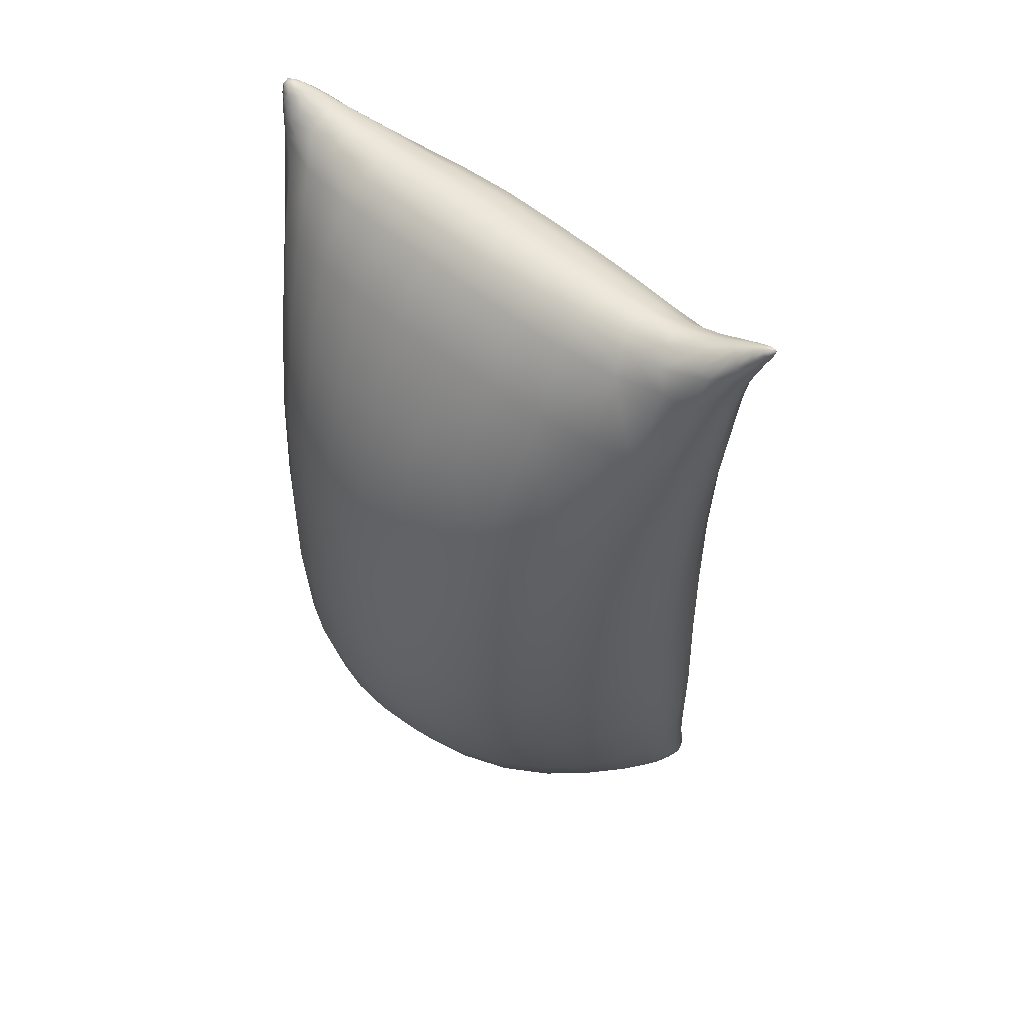
<metadata>
{"format":"obj","ext":"obj","renderer":"f3d","projection":"perspective","resolution":1024,"background":"white","views":[{"elev":39.9,"azim":-18.6,"up":"+Z"}]}
</metadata>
<code>
v  -20.95 1.893 96.66
v  -20.97 1.898 96.62
v  -20.99 1.908 96.63
v  -20.96 1.902 96.68
v  -21 1.927 96.67
v  -21.02 1.923 96.63
v  -20.95 1.901 96.82
v  -20.97 1.96 96.81
v  -20.93 1.871 96.7
v  -20.93 1.872 96.67
v  -20.94 1.855 96.82
v  -20.95 1.882 96.59
v  -20.95 1.891 96.62
v  -20.93 1.883 96.62
v  -20.93 1.877 96.6
v  -20.93 1.857 96.61
v  -20.91 1.867 96.62
v  -20.95 1.859 96.6
v  -20.93 1.877 96.65
v  -20.91 1.857 96.64
v  -20.93 1.843 96.63
v  -21.02 1.407 98.03
v  -21.02 1.42 98.03
v  -21.03 1.421 98.03
v  -21.02 1.411 98.03
v  -21.03 1.418 98.03
v  -21.03 1.408 98.03
v  -21.02 1.404 98.03
v  -21.02 1.411 98.03
v  -21.02 1.421 98.03
v  -21.02 1.408 98.03
v  -21.02 1.417 98.03
v  -21.21 1.516 97.77
v  -21.17 1.498 97.91
v  -21.23 1.561 97.92
v  -21.28 1.556 97.8
v  -21.22 1.576 97.97
v  -21.17 1.516 97.95
v  -21.11 1.455 97.96
v  -21.11 1.47 97.98
v  -21.15 1.5 97.74
v  -21.13 1.47 97.89
v  -21.09 1.445 97.94
v  -21.02 1.416 98.01
v  -21.02 1.425 98
v  -21.02 1.431 98.01
v  -21.02 1.414 98.02
v  -21.02 1.411 98.01
v  -21.03 1.418 98
v  -21.02 1.408 98.02
v  -20.94 1.889 96.64
v  -21.59 2.319 98.15
v  -21.6 2.314 98.15
v  -21.6 2.305 98.16
v  -21.59 2.308 98.16
v  -21.6 2.293 98.15
v  -21.61 2.302 98.14
v  -21.6 2.292 98.16
v  -21.59 2.276 98.15
v  -21.58 2.282 98.16
v  -21.58 2.292 98.16
v  -21.58 2.303 98.16
v  -21.57 2.293 98.16
v  -21.54 2.297 98.14
v  -21.55 2.313 98.13
v  -21.56 2.313 98.14
v  -21.56 2.305 98.15
v  -21.56 2.324 98.12
v  -21.57 2.321 98.14
v  -21.58 2.313 98.15
v  -21.05 1.418 98.01
v  -21.04 1.411 98.02
v  -21.04 1.414 98.03
v  -21.05 1.425 98.02
v  -21.04 1.415 98
v  -21.03 1.406 98.02
v  -21.03 1.406 98.03
v  -21.45 2.293 96.62
v  -21.47 2.311 96.63
v  -21.47 2.329 96.65
v  -21.44 2.312 96.65
v  -21.49 2.303 96.63
v  -21.49 2.327 96.65
v  -21.47 2.273 96.61
v  -21.61 2.287 98.13
v  -21.61 2.297 98.12
v  -21.61 2.281 98.11
v  -21.61 2.271 98.12
v  -21.61 2.275 98.1
v  -21.61 2.256 98.1
v  -21.61 2.296 98.09
v  -21.63 2.153 97.91
v  -21.61 2.067 97.91
v  -21.56 2.073 98.03
v  -21.6 2.177 98.04
v  -21.62 2.237 98.03
v  -21.64 2.223 97.9
v  -21.56 2.156 98.08
v  -21.52 2.076 98.07
v  -21.58 2.21 98.1
v  -21.6 2.226 98.08
v  -21.61 2.26 98.07
v  -21.5 2.307 98.08
v  -21.49 2.28 98.1
v  -21.44 2.24 98.08
v  -21.44 2.283 98.03
v  -21.47 2.339 97.93
v  -21.51 2.325 98.06
v  -21.42 2.304 97.95
v  -21.09 1.657 97.97
v  -21.05 1.591 97.95
v  -20.99 1.682 97.81
v  -21.02 1.746 97.85
v  -21.02 1.559 97.92
v  -20.98 1.627 97.78
v  -21.04 1.518 97.98
v  -21.02 1.508 97.97
v  -21.06 1.518 98
v  -21.09 1.579 97.99
v  -21.12 1.636 97.99
v  -21.55 2.3 96.69
v  -21.53 2.326 96.69
v  -21.51 2.316 96.65
v  -21.53 2.299 96.65
v  -21.53 2.273 96.64
v  -21.55 2.265 96.68
v  -21.51 2.288 96.62
v  -21.49 2.252 96.61
v  -21.52 2.235 96.63
v  -21.47 2.208 96.61
v  -21.49 2.19 96.63
v  -21.52 2.171 96.66
v  -21.54 2.222 96.67
v  -21.58 2.12 96.78
v  -21.6 2.183 96.79
v  -21.6 2.242 96.8
v  -21.59 2.292 96.81
v  -21.57 2.332 96.81
v  -21.53 2.362 96.81
v  -21.5 2.343 96.69
v  -21.48 2.38 96.81
v  -21.47 2.346 96.69
v  -21.43 2.335 96.68
v  -21.42 2.381 96.81
v  -21.39 2.309 96.68
v  -21.36 2.363 96.8
v  -21.4 2.282 96.64
v  -21.42 2.257 96.61
v  -21.34 2.273 96.67
v  -21.36 2.242 96.63
v  -21.38 2.213 96.61
v  -21.3 2.191 96.62
v  -21.33 2.161 96.6
v  -21.4 2.185 96.6
v  -21.36 2.131 96.59
v  -21.44 2.231 96.6
v  -21.43 2.159 96.6
v  -21.39 2.102 96.59
v  -21.46 2.136 96.62
v  -21.41 2.073 96.61
v  -21.49 2.111 96.65
v  -21.44 2.042 96.64
v  -21.5 1.977 96.76
v  -21.55 2.05 96.77
v  -21.63 2.05 96.95
v  -21.6 1.974 96.93
v  -21.65 2.127 96.96
v  -21.65 2.199 96.97
v  -21.64 2.265 96.98
v  -21.6 2.322 96.98
v  -21.55 2.365 96.99
v  -21.49 2.392 96.99
v  -21.43 2.402 96.99
v  -21.36 2.388 96.99
v  -21.29 2.353 96.98
v  -21.3 2.326 96.8
v  -21.23 2.272 96.8
v  -21.27 2.222 96.67
v  -21.17 2.213 96.8
v  -21.21 2.161 96.66
v  -21.24 2.131 96.62
v  -21.27 2.1 96.59
v  -21.15 2.095 96.66
v  -21.18 2.064 96.62
v  -21.21 2.035 96.6
v  -21.12 2 96.63
v  -21.15 1.975 96.6
v  -21.23 2.007 96.58
v  -21.17 1.949 96.59
v  -21.3 2.07 96.58
v  -21.26 1.977 96.59
v  -21.33 2.038 96.59
v  -21.29 1.947 96.6
v  -21.35 2.007 96.6
v  -21.31 1.917 96.63
v  -21.38 1.976 96.63
v  -21.44 1.909 96.75
v  -21.36 1.85 96.74
v  -21.49 1.838 96.91
v  -21.42 1.781 96.9
v  -21.55 1.903 96.92
v  -21.57 1.847 97.11
v  -21.62 1.918 97.12
v  -21.65 1.996 97.14
v  -21.67 2.078 97.15
v  -21.68 2.161 97.16
v  -21.66 2.239 97.16
v  -21.63 2.304 97.16
v  -21.57 2.355 97.17
v  -21.5 2.389 97.17
v  -21.44 2.403 97.17
v  -21.37 2.393 97.17
v  -21.3 2.36 97.17
v  -21.23 2.313 97.17
v  -21.22 2.305 96.98
v  -21.16 2.251 96.99
v  -21.1 2.194 96.99
v  -21.11 2.151 96.8
v  -21.05 2.086 96.81
v  -21.1 2.028 96.67
v  -21.04 1.968 96.67
v  -21.01 2.021 96.81
v  -21.07 1.951 96.63
v  -21.04 1.909 96.6
v  -21.09 1.932 96.61
v  -21.05 1.884 96.59
v  -21.11 1.907 96.6
v  -21.06 1.857 96.6
v  -21.12 1.879 96.6
v  -21.19 1.921 96.59
v  -21.13 1.854 96.62
v  -21.21 1.893 96.61
v  -21.14 1.83 96.65
v  -21.23 1.867 96.63
v  -21.28 1.802 96.74
v  -21.18 1.769 96.74
v  -21.33 1.734 96.9
v  -21.24 1.702 96.9
v  -21.37 1.682 97.07
v  -21.45 1.728 97.08
v  -21.52 1.784 97.09
v  -21.58 1.813 97.31
v  -21.52 1.748 97.29
v  -21.62 1.884 97.32
v  -21.66 1.962 97.33
v  -21.68 2.046 97.34
v  -21.68 2.133 97.34
v  -21.67 2.218 97.35
v  -21.64 2.294 97.35
v  -21.58 2.353 97.35
v  -21.52 2.389 97.35
v  -21.45 2.402 97.36
v  -21.39 2.392 97.36
v  -21.32 2.36 97.36
v  -21.25 2.312 97.37
v  -21.17 2.258 97.18
v  -21.19 2.256 97.37
v  -21.11 2.198 97.18
v  -21.04 2.133 96.99
v  -21.06 2.136 97.19
v  -21 2.066 96.99
v  -20.96 1.991 96.99
v  -20.94 1.914 96.99
v  -20.94 1.849 96.98
v  -20.95 1.791 96.98
v  -20.94 1.817 96.81
v  -20.93 1.841 96.7
v  -20.94 1.818 96.69
v  -20.95 1.787 96.8
v  -20.92 1.848 96.67
v  -20.93 1.83 96.66
v  -20.97 1.765 96.79
v  -20.96 1.808 96.68
v  -20.95 1.825 96.65
v  -20.95 1.841 96.62
v  -20.98 1.807 96.67
v  -20.98 1.826 96.63
v  -20.98 1.844 96.61
v  -20.98 1.865 96.59
v  -21.01 1.829 96.63
v  -21.01 1.849 96.6
v  -21.01 1.873 96.59
v  -21 1.897 96.6
v  -20.97 1.89 96.6
v  -21.06 1.835 96.62
v  -21.02 1.809 96.66
v  -21.07 1.813 96.65
v  -21.05 1.75 96.76
v  -21.1 1.754 96.75
v  -21.09 1.685 96.93
v  -21.16 1.687 96.91
v  -21.12 1.638 97.09
v  -21.2 1.637 97.08
v  -21.29 1.651 97.07
v  -21.3 1.612 97.25
v  -21.39 1.642 97.26
v  -21.46 1.69 97.27
v  -21.51 1.718 97.49
v  -21.45 1.657 97.46
v  -21.57 1.787 97.51
v  -21.61 1.862 97.53
v  -21.65 1.943 97.53
v  -21.67 2.03 97.53
v  -21.68 2.119 97.53
v  -21.67 2.207 97.53
v  -21.64 2.282 97.53
v  -21.59 2.339 97.53
v  -21.53 2.374 97.54
v  -21.47 2.388 97.54
v  -21.41 2.379 97.55
v  -21.34 2.351 97.55
v  -21.27 2.305 97.56
v  -21.21 2.249 97.57
v  -21.15 2.189 97.58
v  -21.13 2.196 97.37
v  -21.08 2.133 97.38
v  -21.03 2.067 97.37
v  -21.01 2.072 97.18
v  -20.97 2 97.18
v  -20.95 1.921 97.17
v  -20.94 1.843 97.15
v  -20.95 1.777 97.14
v  -20.97 1.721 97.13
v  -20.96 1.746 96.96
v  -20.99 1.712 96.95
v  -21 1.754 96.78
v  -21.04 1.694 96.94
v  -21.01 1.678 97.11
v  -21.06 1.651 97.1
v  -21.07 1.617 97.26
v  -21.14 1.6 97.25
v  -21.22 1.599 97.25
v  -21.22 1.565 97.42
v  -21.3 1.578 97.43
v  -21.38 1.608 97.44
v  -21.34 1.581 97.62
v  -21.41 1.633 97.65
v  -21.47 1.7 97.68
v  -21.52 1.778 97.7
v  -21.57 1.863 97.72
v  -21.61 1.951 97.72
v  -21.65 2.041 97.72
v  -21.66 2.129 97.72
v  -21.66 2.211 97.71
v  -21.64 2.275 97.71
v  -21.6 2.323 97.72
v  -21.55 2.355 97.72
v  -21.49 2.367 97.73
v  -21.43 2.359 97.74
v  -21.37 2.333 97.75
v  -21.31 2.287 97.77
v  -21.26 2.226 97.79
v  -21.19 2.15 97.78
v  -21.13 2.07 97.76
v  -21.1 2.124 97.59
v  -21.05 2.052 97.56
v  -21 1.977 97.54
v  -20.99 1.995 97.36
v  -20.96 1.917 97.34
v  -20.95 1.835 97.32
v  -20.96 1.76 97.3
v  -20.98 1.698 97.29
v  -21.02 1.65 97.27
v  -21.02 1.622 97.43
v  -21.07 1.588 97.42
v  -21.14 1.568 97.42
v  -21.12 1.538 97.58
v  -21.19 1.535 97.58
v  -21.27 1.548 97.6
v  -21.35 1.62 97.82
v  -21.41 1.697 97.85
v  -21.46 1.782 97.87
v  -21.52 1.874 97.89
v  -21.57 1.969 97.9
v  -21.63 2.275 97.9
v  -21.6 2.316 97.9
v  -21.56 2.342 97.9
v  -21.52 2.35 97.91
v  -21.36 2.243 97.97
v  -21.28 2.153 97.95
v  -21.22 2.067 97.94
v  -21.16 1.984 97.91
v  -21.1 1.903 97.89
v  -21.07 1.993 97.73
v  -21.02 1.917 97.71
v  -20.98 1.841 97.68
v  -20.97 1.897 97.51
v  -20.95 1.815 97.49
v  -20.96 1.736 97.46
v  -20.99 1.671 97.44
v  -21.02 1.589 97.59
v  -20.99 1.633 97.6
v  -21.07 1.556 97.58
v  -21.06 1.517 97.73
v  -21.1 1.502 97.73
v  -21.09 1.463 97.87
v  -21.06 1.472 97.87
v  -21.05 1.451 97.93
v  -21.07 1.443 97.93
v  -21.03 1.432 97.97
v  -21.05 1.426 97.97
v  -21.06 1.426 97.98
v  -21.04 1.415 98
v  -21.07 1.431 97.99
v  -21.07 1.442 98.01
v  -21.05 1.431 98.03
v  -21.07 1.452 98.01
v  -21.11 1.488 98
v  -21.15 1.537 97.98
v  -21.06 1.464 98.02
v  -21.09 1.506 98.01
v  -21.12 1.56 98
v  -21.16 1.617 98
v  -21.19 1.596 97.99
v  -21.2 1.687 98.02
v  -21.24 1.665 98.01
v  -21.27 1.647 97.99
v  -21.3 1.631 97.94
v  -21.29 1.745 98.03
v  -21.32 1.726 98.01
v  -21.35 1.71 97.97
v  -21.38 1.81 98.03
v  -21.41 1.796 97.99
v  -21.46 1.886 98
v  -21.51 1.977 98.02
v  -21.43 1.899 98.04
v  -21.47 1.988 98.06
v  -21.39 1.916 98.07
v  -21.44 2.003 98.08
v  -21.49 2.088 98.09
v  -21.4 2.024 98.09
v  -21.45 2.107 98.1
v  -21.53 2.164 98.11
v  -21.49 2.181 98.11
v  -21.53 2.228 98.13
v  -21.56 2.214 98.12
v  -21.55 2.251 98.14
v  -21.57 2.241 98.13
v  -21.59 2.243 98.12
v  -21.58 2.26 98.14
v  -21.6 2.261 98.13
v  -21.6 2.278 98.14
v  -21.56 2.267 98.15
v  -21.53 2.269 98.14
v  -21.55 2.281 98.15
v  -21.52 2.291 98.12
v  -21.5 2.252 98.12
v  -21.52 2.311 98.11
v  -21.54 2.325 98.1
v  -21.54 2.336 98.05
v  -21.56 2.332 98.09
v  -21.57 2.329 98.11
v  -21.58 2.328 98.08
v  -21.59 2.325 98.1
v  -21.58 2.325 98.13
v  -21.6 2.321 98.13
v  -21.6 2.312 98.1
v  -21.6 2.31 98.12
v  -21.61 2.288 98.07
v  -21.6 2.312 98.07
v  -21.61 2.28 98.03
v  -21.6 2.312 98.03
v  -21.57 2.332 98.04
v  -21.46 2.207 98.11
v  -21.42 2.132 98.09
v  -21.39 2.164 98.06
v  -21.36 2.048 98.08
v  -21.33 2.078 98.05
v  -21.27 1.992 98.04
v  -21.22 1.907 98.02
v  -21.17 1.823 98
v  -21.13 1.738 97.98
v  -21.05 1.821 97.87
v  -20.96 1.765 97.65
v  -20.97 1.694 97.62
v  -20.99 1.581 97.76
v  -21.02 1.544 97.74
v  -21.01 1.526 97.9
v  -21.03 1.494 97.88
v  -21.02 1.488 97.95
v  -21.03 1.466 97.94
v  -21.02 1.441 97.98
v  -21.02 1.454 97.98
v  -21.02 1.464 97.99
v  -21.02 1.437 98.01
v  -21.03 1.47 98.01
v  -21.02 1.441 98.02
v  -21.03 1.44 98.03
v  -21.04 1.469 98.02
v  -21.04 1.437 98.03
v  -21.21 1.792 98.03
v  -21.17 1.709 98.01
v  -21.25 1.767 98.04
v  -21.26 1.875 98.05
v  -21.3 1.85 98.05
v  -21.34 1.829 98.05
v  -21.35 1.937 98.07
v  -21.31 1.961 98.07
v  -21.02 1.405 98.02
v  -21.02 1.404 98.03
g bedroom_apartment_bedroom_pillow_bedroom_pillow2
f 1 2 3 4
f 5 4 3 6
f 7 4 5 8
f 9 10 1 4
f 11 9 4 7
f 12 13 14 15
f 16 15 14 17
f 15 16 18 12
f 14 19 20 17
f 21 16 17 20
f 22 23 24 25
f 26 27 25 24
f 28 22 25 27
f 29 30 23 22
f 28 31 29 22
f 31 32 30 29
f 33 34 35 36
f 37 35 34 38
f 39 40 38 34
f 33 41 42 34
f 39 34 42 43
f 44 45 46 47
f 45 44 48 49
f 48 44 47 50
f 51 1 10 19
f 1 51 13 2
f 14 13 51 19
f 52 53 54 55
f 56 54 53 57
f 56 58 55 54
f 59 60 61 58
f 62 61 60 63
f 55 58 61 62
f 64 65 66 67
f 68 69 66 65
f 69 70 67 66
f 71 72 73 74
f 72 71 75 76
f 77 73 72 76
f 78 79 80 81
f 80 79 82 83
f 82 79 78 84
f 85 86 87 88
f 89 90 88 87
f 86 91 89 87
f 92 93 94 95
f 95 96 97 92
f 98 95 94 99
f 100 101 95 98
f 95 101 102 96
f 103 104 105 106
f 107 108 106 109
f 106 108 103
f 110 111 112 113
f 111 114 115 112
f 116 117 114 111
f 118 116 111 119
f 111 110 120 119
f 121 122 123 124
f 125 126 121 124
f 123 127 125 124
f 127 82 84 128
f 129 125 127 128
f 127 123 83 82
f 130 131 129 128
f 131 132 133 129
f 133 126 125 129
f 132 134 135 133
f 135 136 126 133
f 126 136 137 121
f 137 138 122 121
f 138 139 140 122
f 123 122 140 83
f 140 139 141 142
f 142 80 83 140
f 143 142 141 144
f 143 81 80 142
f 145 143 144 146
f 81 143 145 147
f 78 81 147 148
f 149 150 147 145
f 151 148 147 150
f 151 150 152 153
f 154 151 153 155
f 151 154 156 148
f 156 154 157 130
f 156 130 128 84
f 84 78 148 156
f 154 155 158 157
f 159 157 158 160
f 131 130 157 159
f 161 159 160 162
f 132 131 159 161
f 163 164 161 162
f 132 161 164 134
f 165 134 164 166
f 135 134 165 167
f 135 167 168 136
f 169 137 136 168
f 169 170 138 137
f 171 139 138 170
f 171 172 141 139
f 173 144 141 172
f 174 146 144 173
f 146 174 175 176
f 145 146 176 149
f 176 177 178 149
f 150 149 178 152
f 177 179 180 178
f 178 180 181 152
f 182 153 152 181
f 183 184 181 180
f 182 181 184 185
f 185 184 186 187
f 188 185 187 189
f 188 190 182 185
f 188 191 192 190
f 190 192 158 155
f 155 153 182 190
f 191 193 194 192
f 194 160 158 192
f 193 195 196 194
f 162 160 194 196
f 197 196 195 198
f 162 196 197 163
f 199 197 198 200
f 201 163 197 199
f 201 166 164 163
f 166 201 202 203
f 204 165 166 203
f 167 165 204 205
f 167 205 206 168
f 206 207 169 168
f 169 207 208 170
f 208 209 171 170
f 171 209 210 172
f 173 172 210 211
f 212 174 173 211
f 175 174 212 213
f 175 213 214 215
f 177 176 175 215
f 216 179 177 215
f 179 216 217 218
f 179 218 183 180
f 219 220 183 218
f 186 184 183 220
f 221 220 219 222
f 220 221 223 186
f 221 5 6 223
f 224 225 223 6
f 223 225 187 186
f 225 224 226 227
f 227 189 187 225
f 227 226 228 229
f 227 229 230 189
f 229 231 232 230
f 193 191 230 232
f 188 189 230 191
f 231 233 234 232
f 193 232 234 195
f 235 234 233 236
f 234 235 198 195
f 237 235 236 238
f 237 200 198 235
f 200 237 239 240
f 200 240 241 199
f 199 241 202 201
f 242 202 241 243
f 203 202 242 244
f 203 244 245 204
f 246 205 204 245
f 246 247 206 205
f 248 207 206 247
f 208 207 248 249
f 208 249 250 209
f 210 209 250 251
f 210 251 252 211
f 211 252 253 212
f 254 213 212 253
f 254 255 214 213
f 256 214 255 257
f 214 256 216 215
f 217 216 256 258
f 259 217 258 260
f 218 217 259 219
f 219 259 261 222
f 222 261 262 8
f 8 5 221 222
f 8 262 263 7
f 263 264 11 7
f 11 264 265 266
f 11 266 267 9
f 268 267 266 269
f 270 267 268 271
f 272 273 268 269
f 268 273 274 271
f 275 21 271 274
f 276 277 274 273
f 278 275 274 277
f 18 275 278 279
f 278 277 280 281
f 281 282 279 278
f 282 283 284 279
f 281 228 226 282
f 226 224 283 282
f 284 2 13 12
f 279 284 12 18
f 2 284 283 3
f 6 3 283 224
f 281 280 285 228
f 286 287 285 280
f 233 231 285 287
f 231 229 228 285
f 287 286 288 289
f 289 236 233 287
f 289 288 290 291
f 291 238 236 289
f 292 293 291 290
f 294 238 291 293
f 237 238 294 239
f 239 294 295 296
f 239 296 297 240
f 297 243 241 240
f 298 243 297 299
f 300 242 243 298
f 244 242 300 301
f 244 301 302 245
f 245 302 303 246
f 246 303 304 247
f 247 304 305 248
f 248 305 306 249
f 249 306 307 250
f 307 308 251 250
f 251 308 309 252
f 252 309 310 253
f 310 311 254 253
f 312 255 254 311
f 313 257 255 312
f 257 313 314 315
f 315 258 256 257
f 258 315 316 260
f 260 316 317 318
f 261 259 260 318
f 261 318 319 262
f 320 263 262 319
f 264 263 320 321
f 322 265 264 321
f 265 322 323 324
f 269 266 265 324
f 269 324 325 272
f 326 272 325 327
f 276 273 272 326
f 288 286 276 326
f 288 326 327 290
f 327 325 328 329
f 292 290 327 329
f 292 329 330 331
f 332 293 292 331
f 332 295 294 293
f 295 332 333 334
f 335 296 295 334
f 335 299 297 296
f 299 335 336 337
f 338 298 299 337
f 298 338 339 300
f 339 340 301 300
f 341 302 301 340
f 341 342 303 302
f 342 343 304 303
f 343 344 305 304
f 344 345 306 305
f 345 346 307 306
f 346 347 308 307
f 347 348 309 308
f 348 349 310 309
f 310 349 350 311
f 311 350 351 312
f 313 312 351 352
f 314 313 352 353
f 314 353 354 355
f 355 316 315 314
f 355 356 317 316
f 317 356 357 358
f 358 319 318 317
f 358 359 320 319
f 321 320 359 360
f 361 322 321 360
f 323 322 361 362
f 328 323 362 363
f 323 328 325 324
f 363 330 329 328
f 330 363 364 365
f 366 331 330 365
f 366 333 332 331
f 333 366 367 368
f 334 333 368 369
f 369 336 335 334
f 36 336 369 33
f 370 337 336 36
f 337 370 371 338
f 371 372 339 338
f 372 373 340 339
f 341 340 373 374
f 93 342 341 374
f 93 92 343 342
f 343 92 97 344
f 344 97 375 345
f 375 376 346 345
f 376 377 347 346
f 377 378 348 347
f 378 107 349 348
f 109 350 349 107
f 379 351 350 109
f 351 379 380 352
f 353 352 380 381
f 354 353 381 382
f 354 382 383 384
f 384 356 355 354
f 384 385 357 356
f 357 385 386 387
f 359 358 357 387
f 359 387 388 360
f 388 389 361 360
f 390 362 361 389
f 390 364 363 362
f 391 364 390 392
f 365 364 391 393
f 365 393 367 366
f 367 393 394 395
f 41 368 367 395
f 369 368 41 33
f 396 42 41 395
f 394 397 396 395
f 398 399 396 397
f 42 396 399 43
f 399 398 400 401
f 43 399 401 402
f 75 402 401 403
f 75 71 404 402
f 402 404 39 43
f 74 405 404 71
f 405 40 39 404
f 406 407 405 74
f 40 405 407 408
f 38 40 408 409
f 410 411 408 407
f 412 409 408 411
f 413 414 409 412
f 412 411 118 119
f 119 120 413 412
f 38 409 414 37
f 413 415 416 414
f 414 416 417 37
f 35 37 417 418
f 419 420 417 416
f 421 418 417 420
f 421 371 370 418
f 421 420 422 423
f 371 421 423 372
f 372 423 424 373
f 424 425 374 373
f 94 93 374 425
f 426 427 425 424
f 427 99 94 425
f 427 426 428 429
f 427 429 430 99
f 429 431 432 430
f 433 430 432 434
f 430 433 98 99
f 434 435 436 433
f 100 98 433 436
f 435 437 438 436
f 436 438 439 100
f 100 439 90 101
f 439 438 440 441
f 90 439 441 88
f 442 441 440 59
f 441 442 85 88
f 58 56 442 59
f 442 56 57 85
f 438 437 443 440
f 59 440 443 60
f 444 445 443 437
f 443 445 63 60
f 64 445 444 446
f 63 445 64 67
f 104 446 444 447
f 103 448 446 104
f 448 65 64 446
f 108 449 448 103
f 449 68 65 448
f 450 451 449 108
f 452 68 449 451
f 451 453 454 452
f 455 452 454 456
f 455 69 68 452
f 455 456 53 52
f 455 52 70 69
f 457 458 456 454
f 458 57 53 456
f 458 457 91 86
f 458 86 85 57
f 459 91 457 460
f 453 460 457 454
f 461 96 102 459
f 102 89 91 459
f 460 462 461 459
f 461 462 376 375
f 462 460 453 463
f 462 463 377 376
f 450 378 377 463
f 378 450 108 107
f 451 450 463 453
f 96 461 375 97
f 434 464 447 435
f 464 105 104 447
f 444 437 435 447
f 434 432 465 464
f 466 105 464 465
f 106 466 379 109
f 466 106 105
f 467 468 466 465
f 380 379 466 468
f 380 468 469 381
f 469 470 382 381
f 382 470 471 383
f 383 471 472 473
f 383 473 385 384
f 113 386 385 473
f 386 113 112 474
f 386 474 388 387
f 388 474 475 389
f 392 390 389 475
f 392 475 115 476
f 392 476 477 391
f 394 393 391 477
f 478 479 477 476
f 394 477 479 397
f 479 478 480 481
f 479 481 398 397
f 482 481 480 483
f 481 482 400 398
f 46 45 482 483
f 482 45 49 400
f 484 483 480 117
f 483 484 485 46
f 486 487 485 484
f 32 485 487 30
f 47 46 485 32
f 488 487 486 489
f 30 487 488 23
f 489 410 490 488
f 23 488 490 24
f 407 406 490 410
f 24 490 406 26
f 489 118 411 410
f 486 116 118 489
f 484 117 116 486
f 478 114 117 480
f 114 478 476 115
f 112 115 475 474
f 472 110 113 473
f 491 492 472 471
f 472 492 120 110
f 120 492 415 413
f 415 492 491 493
f 416 415 493 419
f 494 495 493 491
f 419 493 495 496
f 420 419 496 422
f 428 496 495 497
f 428 426 422 496
f 495 494 498 497
f 498 467 431 497
f 431 429 428 497
f 470 469 498 494
f 468 467 498 469
f 491 471 470 494
f 465 432 431 467
f 426 424 423 422
f 35 418 370 36
f 406 74 73 26
f 403 401 400 49
f 48 499 403 49
f 499 76 75 403
f 50 500 499 48
f 500 77 76 499
f 50 31 28 500
f 28 27 77 500
f 286 280 277 276
f 16 21 275 18
f 19 10 270 20
f 267 270 10 9
f 270 271 21 20
f 89 102 101 90
f 27 26 73 77
f 70 52 55 62
f 63 67 70 62
f 47 32 31 50

</code>
